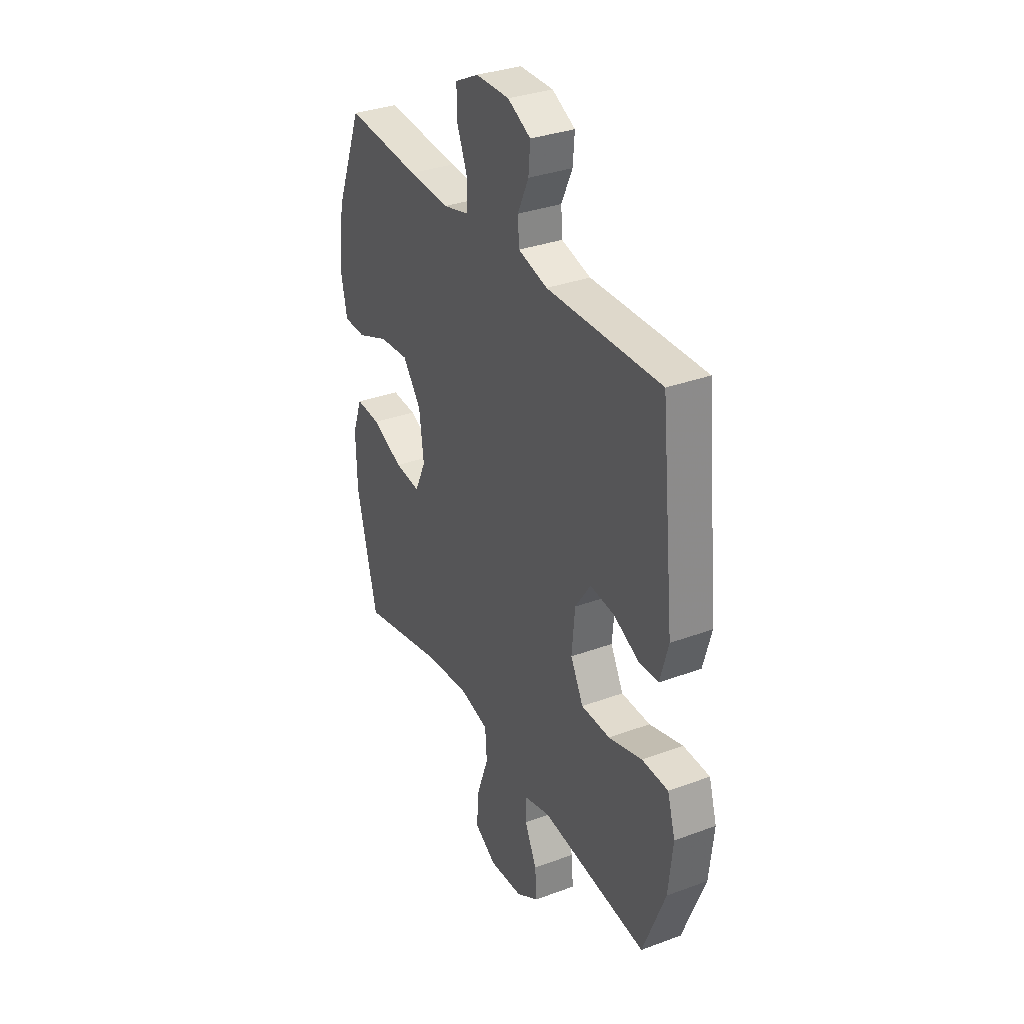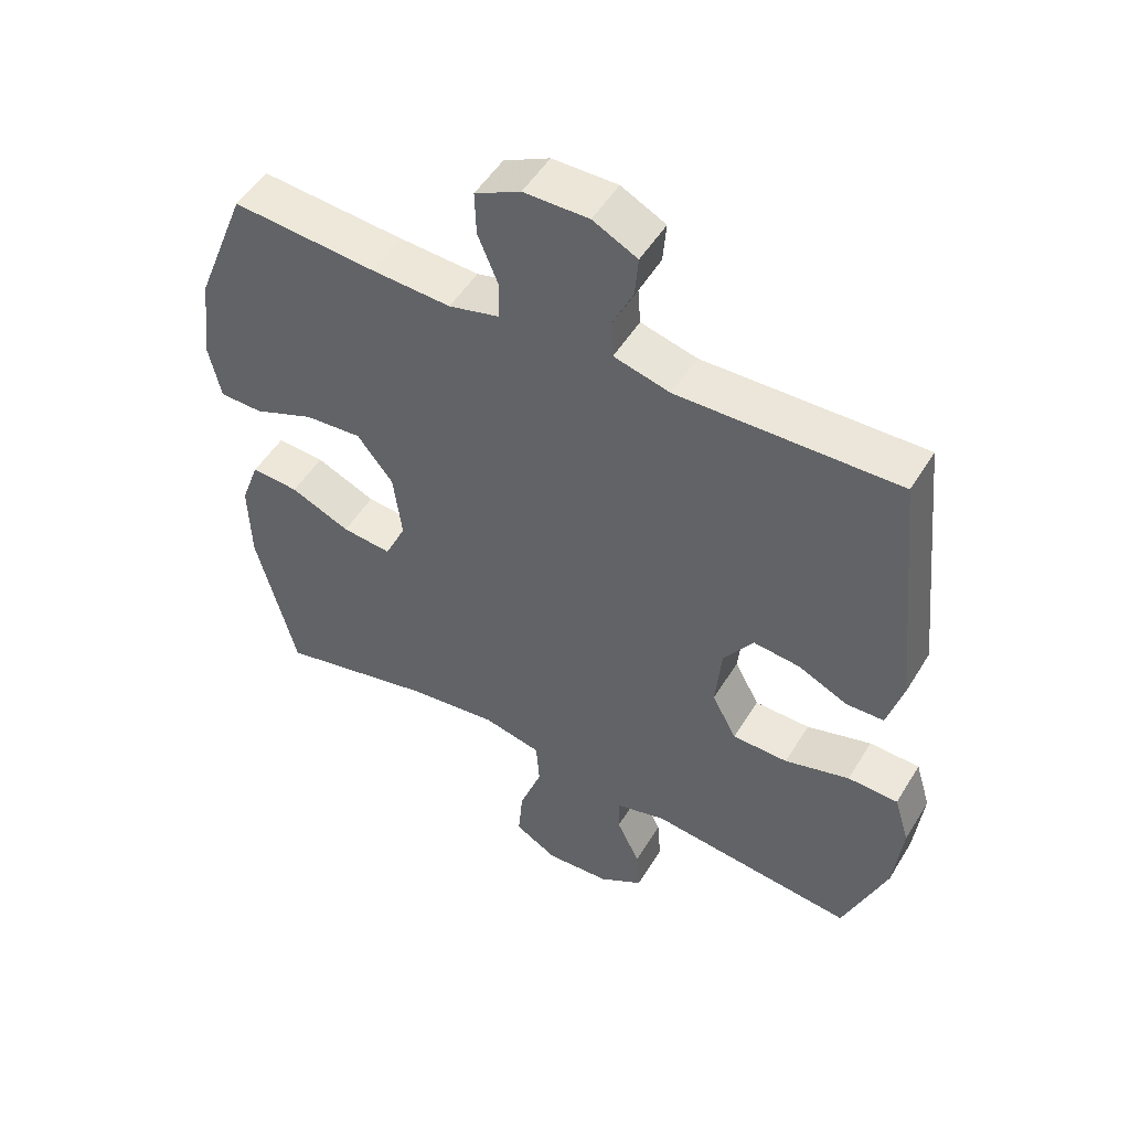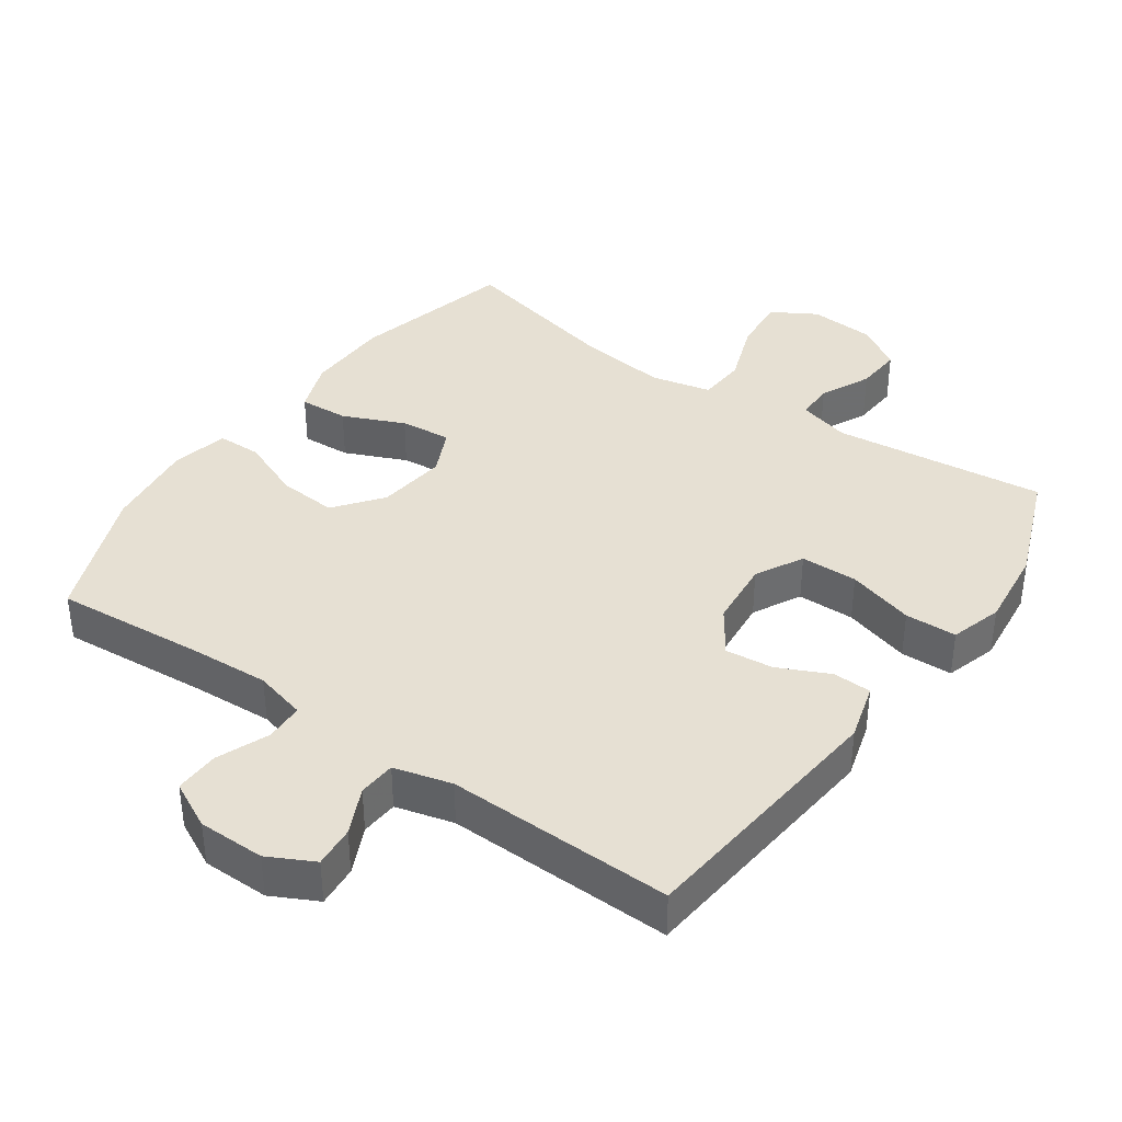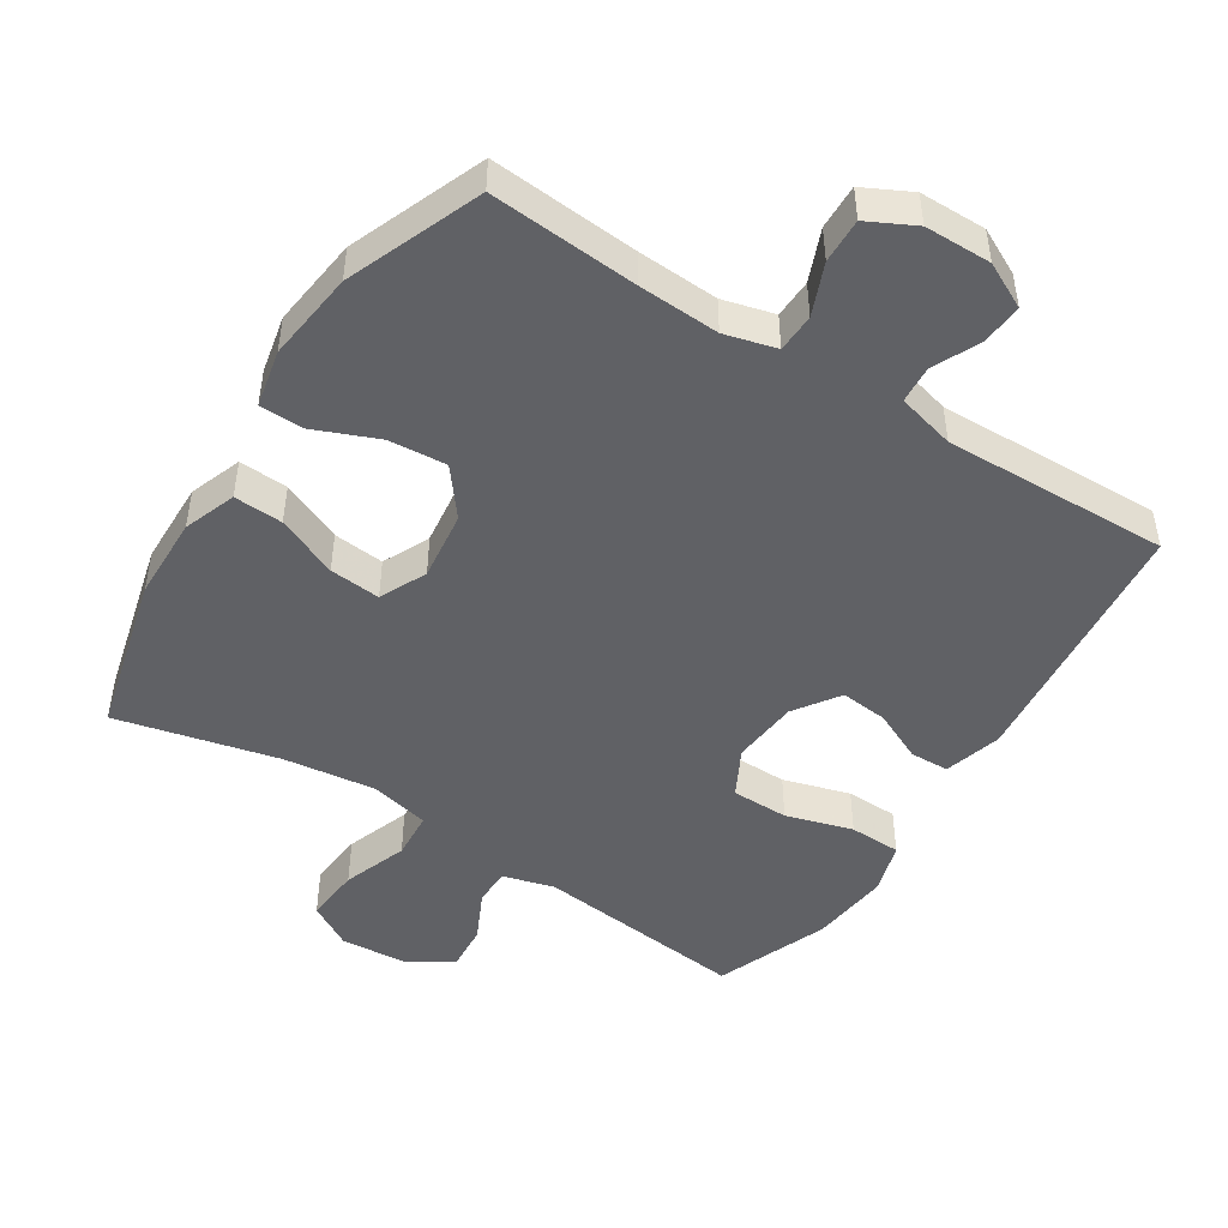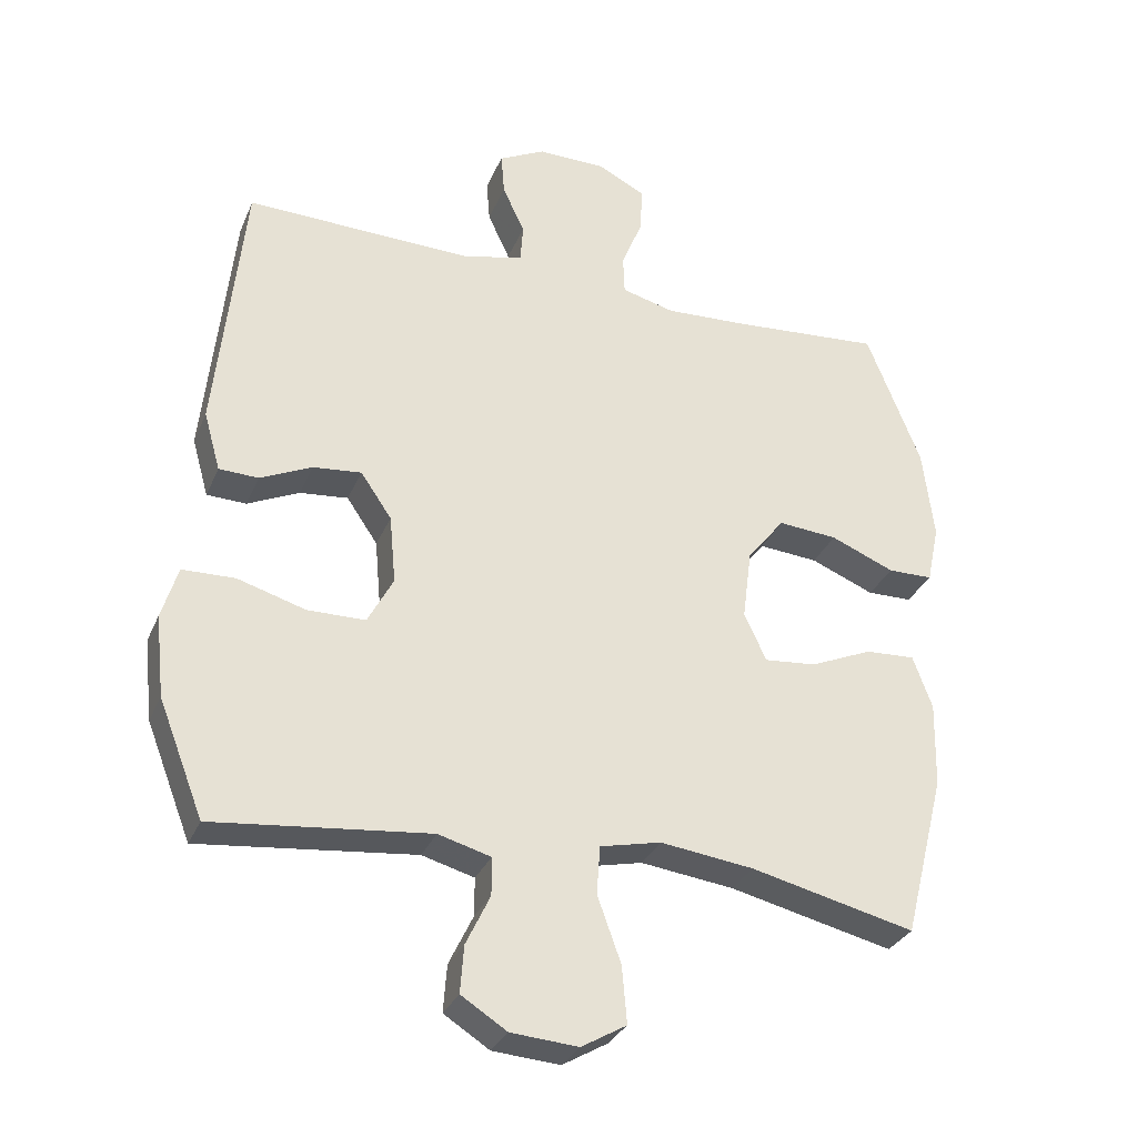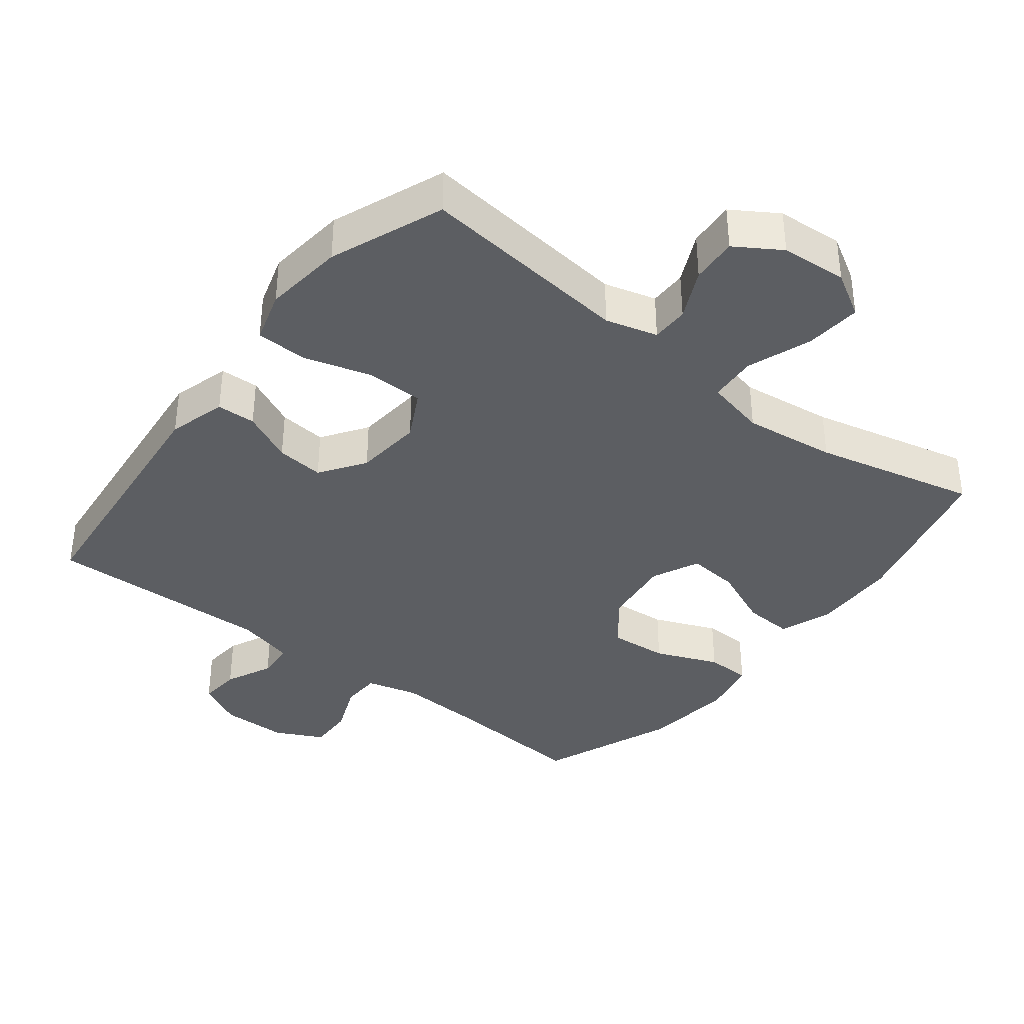
<metadata>
{"format":"obj","ext":"obj","renderer":"f3d","projection":"perspective","resolution":1024,"background":"white","views":[{"elev":33.2,"azim":63.0,"up":"+Z"},{"elev":50.9,"azim":30.5,"up":"+Z"},{"elev":38.4,"azim":34.9,"up":"+Y"},{"elev":-47.6,"azim":-32.5,"up":"+Y"},{"elev":-31.2,"azim":159.6,"up":"+Z"},{"elev":-37.5,"azim":142.0,"up":"+Y"}]}
</metadata>
<code>
v -0.5 0.07 -0.5
v -0.56 0.07 -0.263
v -0.563 0.07 -0.139
v -0.535 0.07 -0.062
v -0.463 0.07 -0.066
v -0.373 0.07 -0.105
v -0.298 0.07 -0.112
v -0.266 0.07 -0.043
v -0.279 0.07 0.059
v -0.333 0.07 0.128
v -0.419 0.07 0.121
v -0.511 0.07 0.083
v -0.576 0.07 0.084
v -0.594 0.07 0.169
v -0.578 0.07 0.302
v -0.5 0.07 0.5
v -0.282 0.07 0.483
v -0.163 0.07 0.477
v -0.087 0.07 0.497
v -0.085 0.07 0.554
v -0.116 0.07 0.63
v -0.118 0.07 0.696
v -0.049 0.07 0.731
v 0.049 0.07 0.732
v 0.116 0.07 0.698
v 0.111 0.07 0.637
v 0.079 0.07 0.568
v 0.083 0.07 0.513
v 0.168 0.07 0.491
v 0.5 0.07 0.5
v 0.54 0.07 0.114
v 0.516 0.07 0.029
v 0.459 0.07 0.027
v 0.384 0.07 0.062
v 0.314 0.07 0.069
v 0.269 0.07 0.003
v 0.26 0.07 -0.096
v 0.297 0.07 -0.166
v 0.381 0.07 -0.167
v 0.479 0.07 -0.138
v 0.555 0.07 -0.14
v 0.578 0.07 -0.216
v 0.565 0.07 -0.334
v 0.5 0.07 -0.5
v 0.188 0.07 -0.466
v 0.112 0.07 -0.487
v 0.112 0.07 -0.542
v 0.147 0.07 -0.615
v 0.152 0.07 -0.683
v 0.086 0.07 -0.725
v -0.011 0.07 -0.732
v -0.076 0.07 -0.694
v -0.069 0.07 -0.612
v -0.035 0.07 -0.517
v -0.04 0.07 -0.447
v -0.128 0.07 -0.427
v -0.263 0.07 -0.444
v -0.5 0 -0.5
v -0.56 0 -0.263
v -0.563 0 -0.139
v -0.535 0 -0.062
v -0.463 0 -0.066
v -0.373 0 -0.105
v -0.298 0 -0.112
v -0.266 0 -0.043
v -0.279 0 0.059
v -0.333 0 0.128
v -0.419 0 0.121
v -0.511 0 0.083
v -0.576 0 0.084
v -0.594 0 0.169
v -0.578 0 0.302
v -0.5 0 0.5
v -0.282 0 0.483
v -0.163 0 0.477
v -0.087 0 0.497
v -0.085 0 0.554
v -0.116 0 0.63
v -0.118 0 0.696
v -0.049 0 0.731
v 0.049 0 0.732
v 0.116 0 0.698
v 0.111 0 0.637
v 0.079 0 0.568
v 0.083 0 0.513
v 0.168 0 0.491
v 0.5 0 0.5
v 0.54 0 0.114
v 0.516 0 0.029
v 0.459 0 0.027
v 0.384 0 0.062
v 0.314 0 0.069
v 0.269 0 0.003
v 0.26 0 -0.096
v 0.297 0 -0.166
v 0.381 0 -0.167
v 0.479 0 -0.138
v 0.555 0 -0.14
v 0.578 0 -0.216
v 0.565 0 -0.334
v 0.5 0 -0.5
v 0.188 0 -0.466
v 0.112 0 -0.487
v 0.112 0 -0.542
v 0.147 0 -0.615
v 0.152 0 -0.683
v 0.086 0 -0.725
v -0.011 0 -0.732
v -0.076 0 -0.694
v -0.069 0 -0.612
v -0.035 0 -0.517
v -0.04 0 -0.447
v -0.128 0 -0.427
v -0.263 0 -0.444
f 52 53 54
f 51 52 54
f 50 51 54
f 49 50 54
f 48 49 54
f 47 48 54
f 46 47 54 55
f 45 46 55
f 43 44 45
f 42 43 45
f 41 42 45
f 40 41 45
f 39 40 45
f 45 55 56
f 39 45 56
f 38 39 56
f 32 33 34
f 31 32 34
f 30 31 34
f 29 30 34
f 28 29 34 35
f 25 26 27
f 24 25 27
f 23 24 27
f 22 23 27
f 21 22 27
f 20 21 27
f 19 20 27 28
f 28 35 36
f 19 28 36
f 18 19 36
f 15 16 17
f 14 15 17
f 13 14 17
f 12 13 17
f 11 12 17
f 10 11 17 18
f 4 5 6
f 3 4 6
f 2 3 6
f 1 2 6
f 57 1 6
f 57 6 7
f 57 7 8
f 56 57 8
f 38 56 8
f 37 38 8
f 18 36 37
f 10 18 37
f 9 10 37
f 8 9 37
f 111 110 109
f 111 109 108
f 111 108 107
f 111 107 106
f 111 106 105
f 111 105 104
f 112 111 104 103
f 112 103 102
f 102 101 100
f 102 100 99
f 102 99 98
f 102 98 97
f 102 97 96
f 113 112 102
f 113 102 96
f 113 96 95
f 91 90 89
f 91 89 88
f 91 88 87
f 91 87 86
f 92 91 86 85
f 84 83 82
f 84 82 81
f 84 81 80
f 84 80 79
f 84 79 78
f 84 78 77
f 85 84 77 76
f 93 92 85
f 93 85 76
f 93 76 75
f 74 73 72
f 74 72 71
f 74 71 70
f 74 70 69
f 74 69 68
f 75 74 68 67
f 63 62 61
f 63 61 60
f 63 60 59
f 63 59 58
f 63 58 114
f 64 63 114
f 65 64 114
f 65 114 113
f 65 113 95
f 65 95 94
f 94 93 75
f 94 75 67
f 94 67 66
f 94 66 65
f 1 58 59 2
f 2 59 60 3
f 3 60 61 4
f 4 61 62 5
f 5 62 63 6
f 6 63 64 7
f 7 64 65 8
f 8 65 66 9
f 9 66 67 10
f 10 67 68 11
f 11 68 69 12
f 12 69 70 13
f 13 70 71 14
f 14 71 72 15
f 15 72 73 16
f 16 73 74 17
f 17 74 75 18
f 18 75 76 19
f 19 76 77 20
f 20 77 78 21
f 21 78 79 22
f 22 79 80 23
f 23 80 81 24
f 24 81 82 25
f 25 82 83 26
f 26 83 84 27
f 27 84 85 28
f 28 85 86 29
f 29 86 87 30
f 30 87 88 31
f 31 88 89 32
f 32 89 90 33
f 33 90 91 34
f 34 91 92 35
f 35 92 93 36
f 36 93 94 37
f 37 94 95 38
f 38 95 96 39
f 39 96 97 40
f 40 97 98 41
f 41 98 99 42
f 42 99 100 43
f 43 100 101 44
f 44 101 102 45
f 45 102 103 46
f 46 103 104 47
f 47 104 105 48
f 48 105 106 49
f 49 106 107 50
f 50 107 108 51
f 51 108 109 52
f 52 109 110 53
f 53 110 111 54
f 54 111 112 55
f 55 112 113 56
f 56 113 114 57
f 57 114 58 1

</code>
